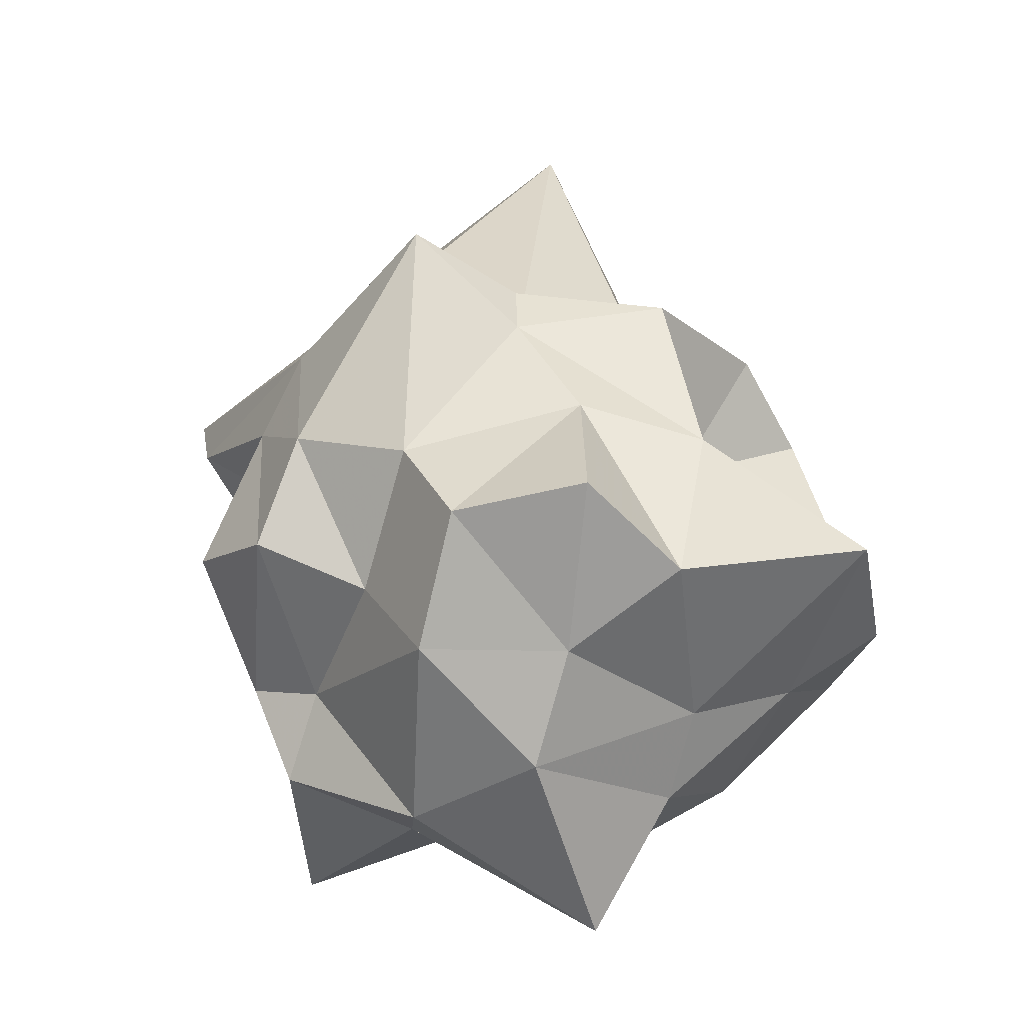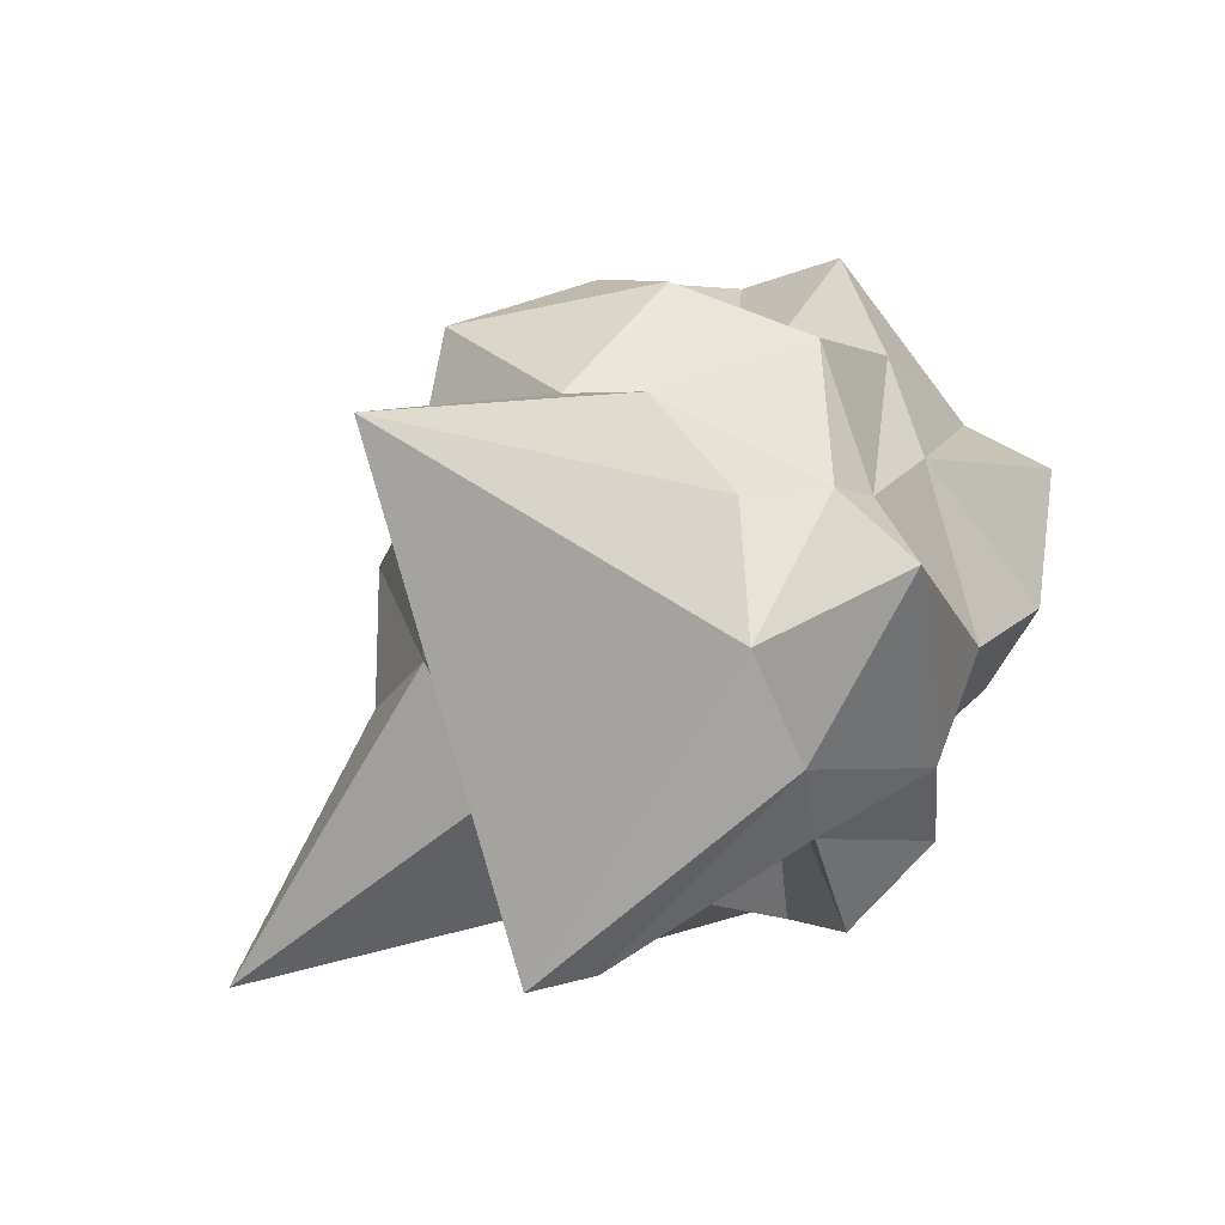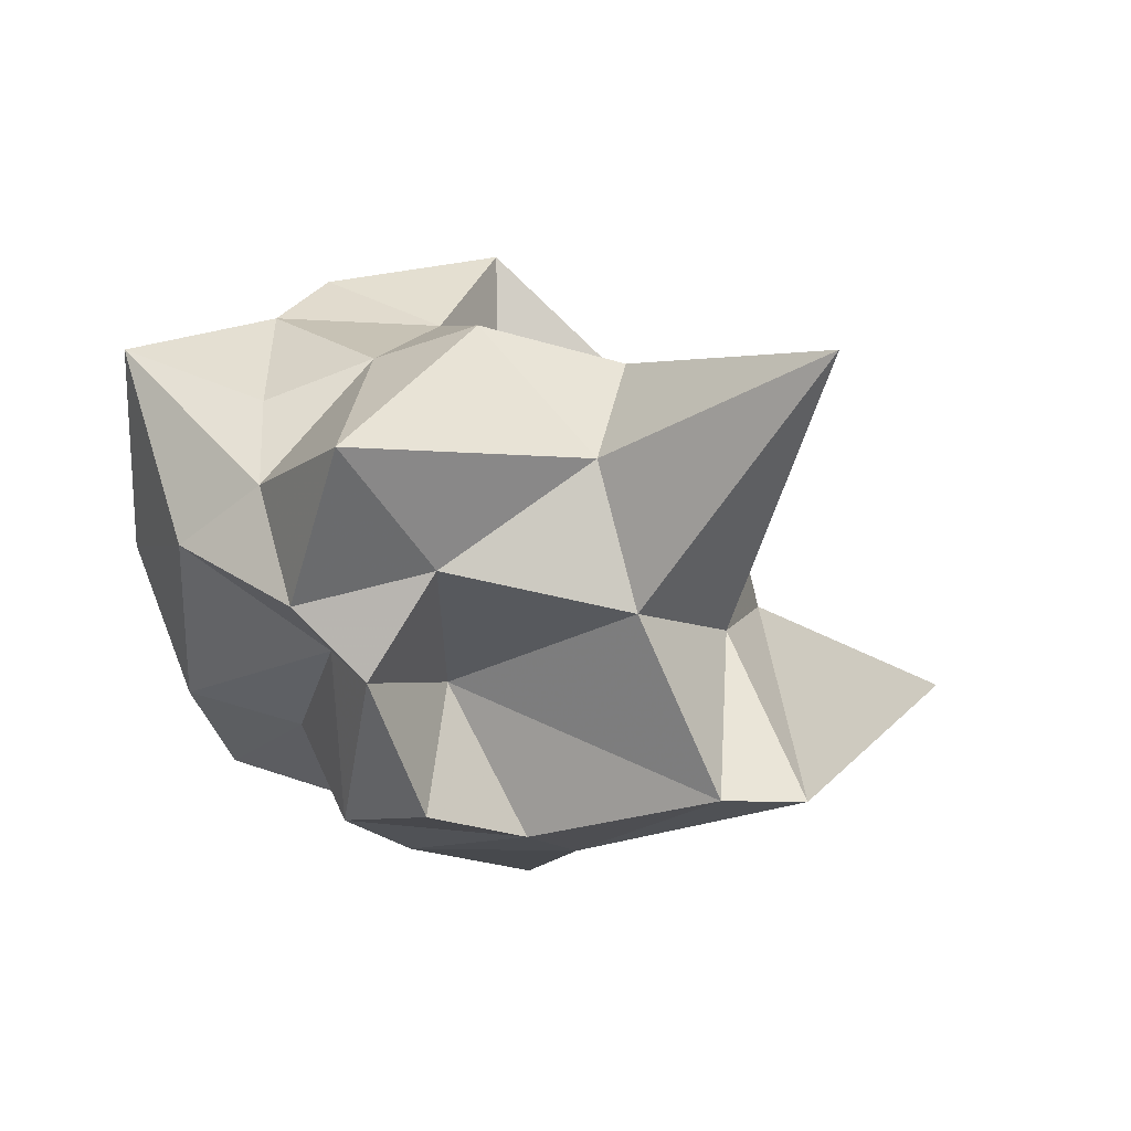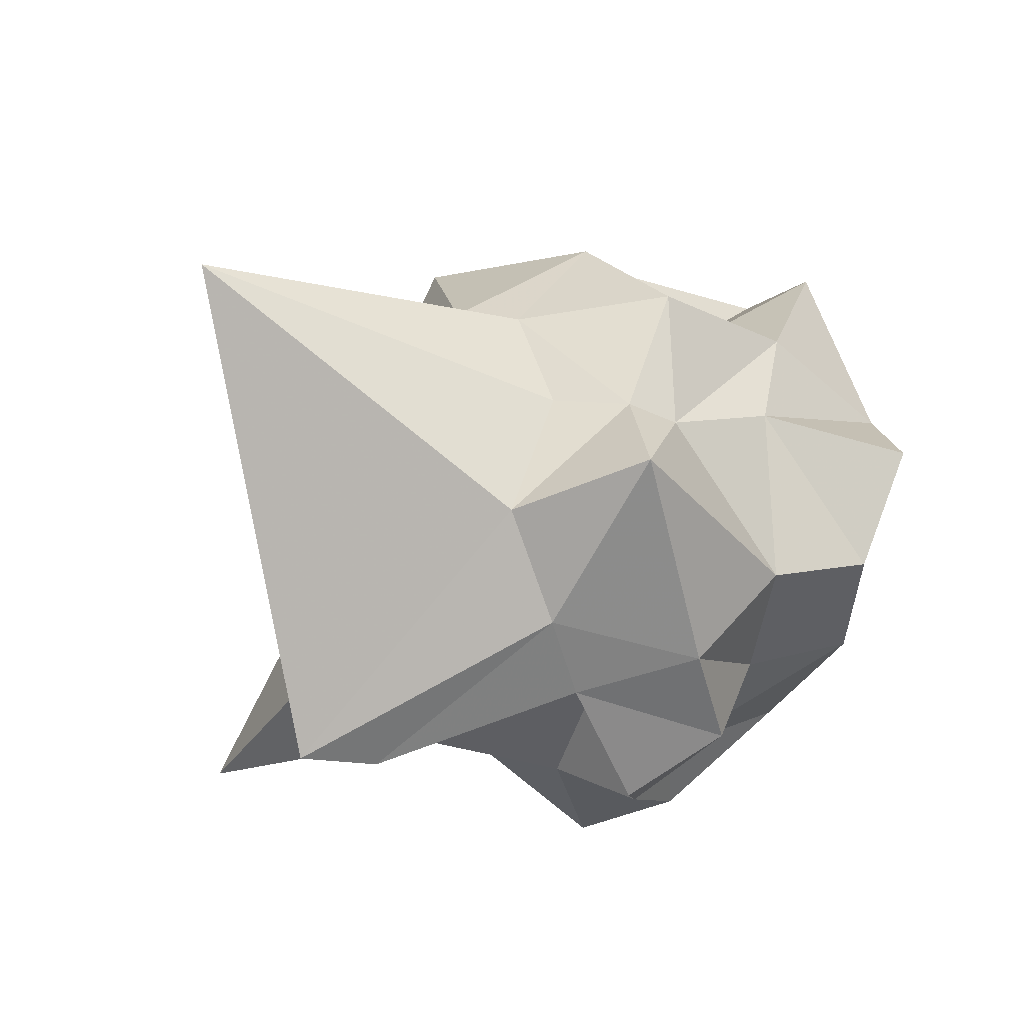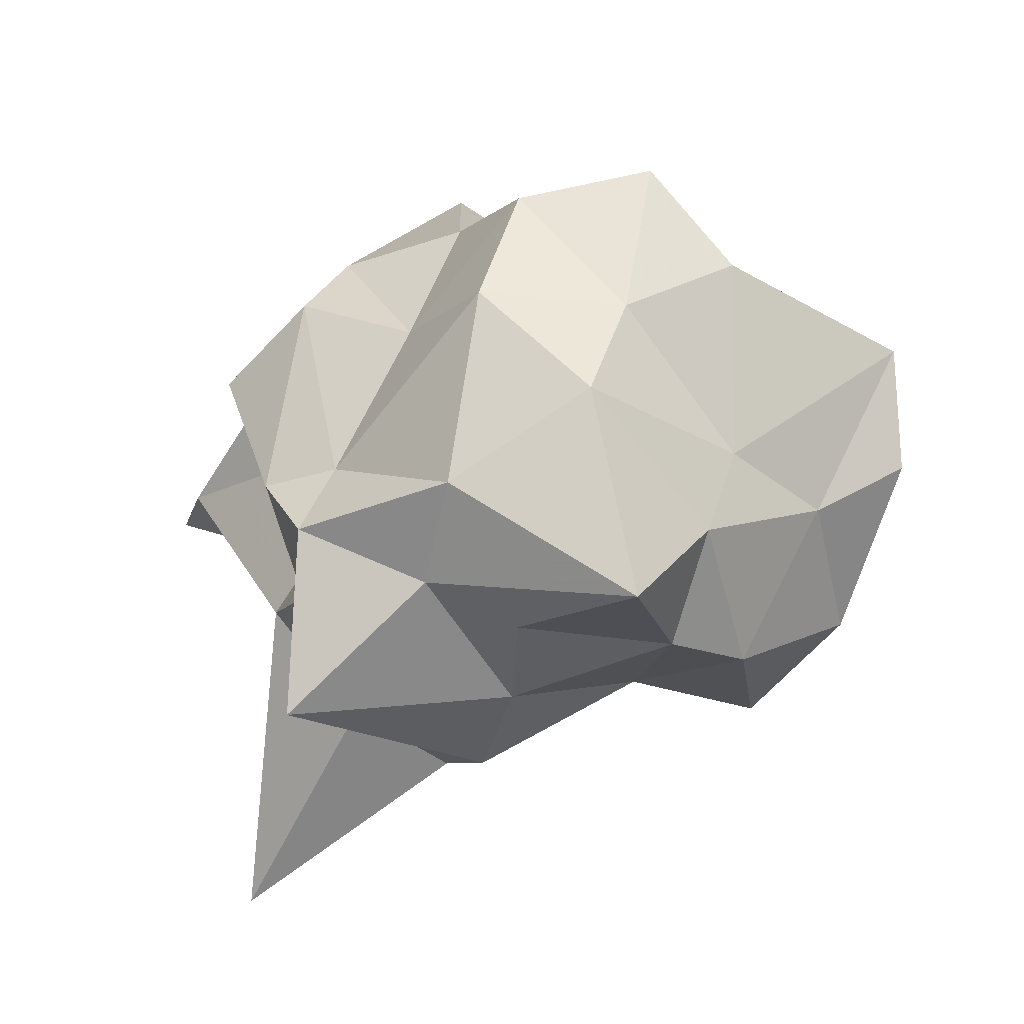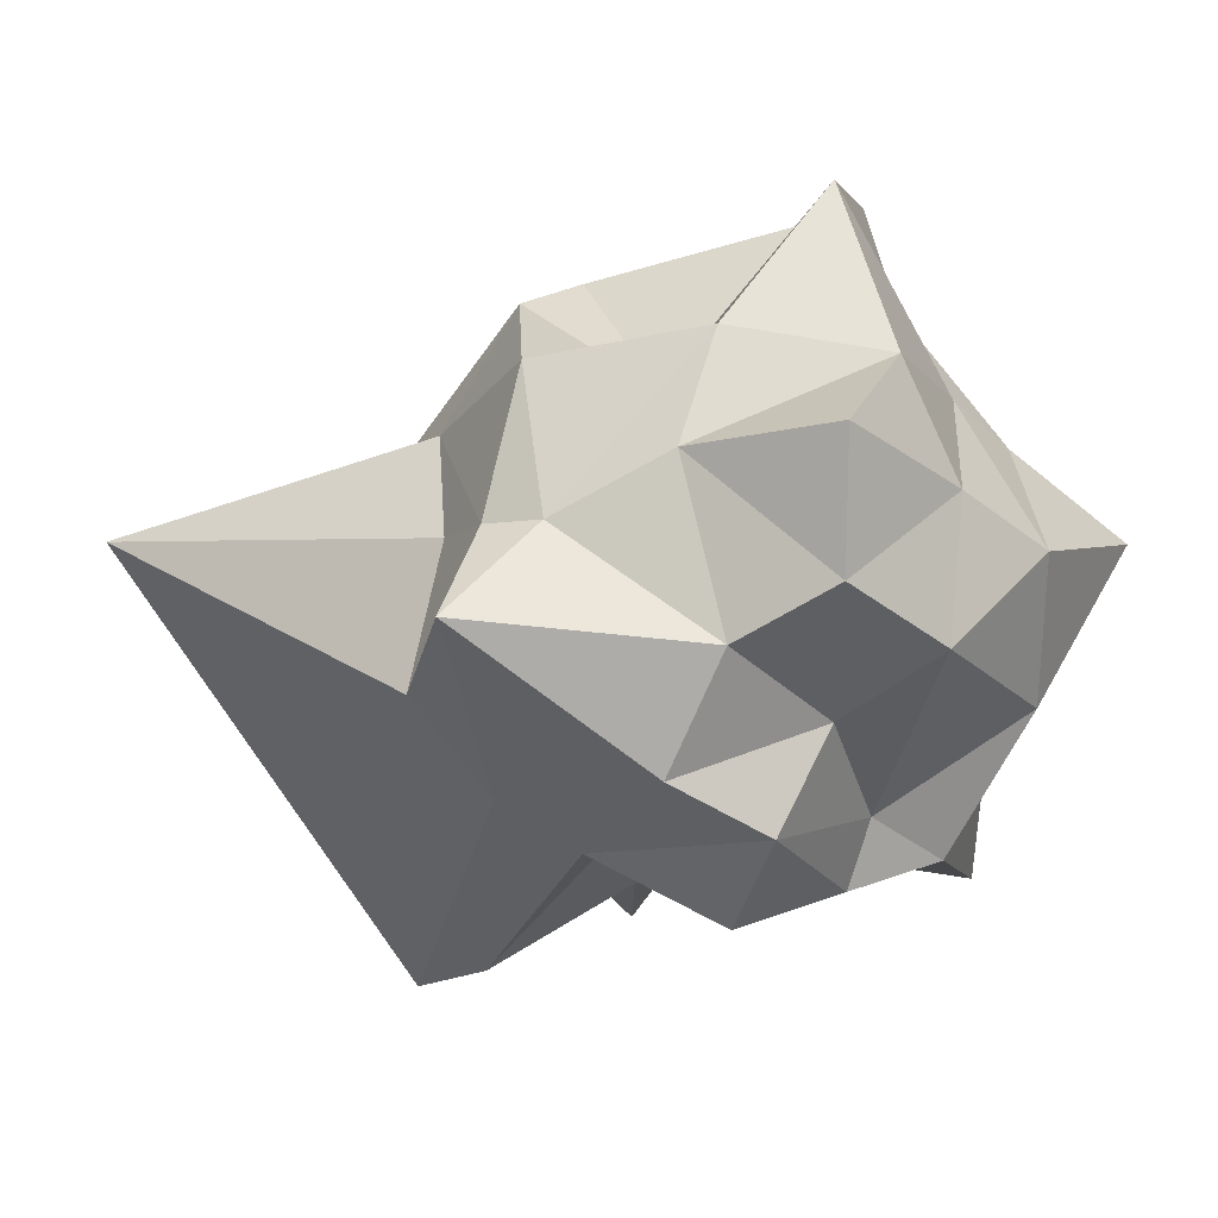
<metadata>
{"format":"obj","ext":"obj","renderer":"f3d","projection":"perspective","resolution":1024,"background":"white","views":[{"elev":-8.1,"azim":82.5,"up":"+Z"},{"elev":70.5,"azim":-19.1,"up":"+Z"},{"elev":-45.8,"azim":-144.4,"up":"+Y"},{"elev":-31.6,"azim":18.1,"up":"+Y"},{"elev":-58.3,"azim":73.4,"up":"+Z"},{"elev":-21.6,"azim":67.8,"up":"+Y"}]}
</metadata>
<code>
g Sphere_1
v 5.993 4.004 2.641
v -6.287 3.526 3.575
v -6.425 -3.496 3.186
v 5.448 -3.548 2.285
v 4.5 4 -4.191
v -1.766 3.112 -0.3621
v -6.822 -2.895 -3.041
v 6.332 -3.222 -2.781
v 1.995 4.185 2.368
v -4.011 7.466 4.331
v -5.622 -8.34 3.792
v 3.313 -6.112 2.898
v 3.172 6.807 -3.538
v -3.582 7.396 -3.076
v -2.873 -5.291 -4.098
v 0.8072 -5.425 -3.537
v 3.748 3.409 6.529
v -2.313 3.823 7
v -7.368 -8.431 4.949
v 3.543 -3.086 8.368
v 3.389 3.558 -6.3
v -2.791 3.718 -4.354
v -3.387 -5.26 -8.552
v 3.172 -3.036 -6.812
v 8 3 -0.918
v -7.172 3.502 0.9075
v 7.626 -2.569 0.4606
v -13.79 -4.126 -3.468
v -0.08267 7.818 3.511
v 0.00389 -6.913 3.514
v -0.2149 8.733 -3.19
v -0.2873 -6.994 -3.377
v 5.671 0.9182 3.518
v -7.004 0.1192 3.092
v 7.063 0.376 -2.856
v -7.751 -0.04951 -3.093
v 6.503 8.07 -0.1693
v -5.337 4.473 0.6816
v 3.874 -4.378 -1.059
v -6.082 -5.553 -0.3355
v 1.127 6.272 5.63
v 0.01917 -5.892 5.683
v -0.2217 5.754 -6.012
v 0.1862 -6.075 -5.764
v 3.663 -0.4251 5.933
v -5.957 -0.3389 5.694
v 6.048 -0.2991 -5.643
v -5.33 0.3207 -5.958
v 4.227 8.912 -2.104
v -2.377 8 0.7123
v 3.213 -7.107 0.1339
v 0.2732 -3.764 0.3703
v -0.4772 3.221 7.031
v -0.4673 -3.456 7.688
v 0.4338 3.554 -7.138
v 0.3934 -2.818 -7.058
v 2.675 -0.3322 7.06
v -7.2 2.07 13.48
v 3.12 1.663 -9.689
v -2.605 0.2994 -6.628
v 9.1 0.5295 1
v -8.325 0.3869 0.0547
v 0.1446 8.102 -0.2368
v 0.4532 -8.466 0.00121
v 0.5766 0.1297 7.213
v 0.09518 -0.369 -7.57
f 61 25 33
f 25 37 1
f 25 1 33
f 33 1 45
f 37 49 9
f 37 9 1
f 1 9 17
f 1 17 45
f 45 17 57
f 49 63 29
f 49 29 9
f 9 29 41
f 9 41 17
f 17 41 53
f 17 53 57
f 57 53 65
f 62 34 26
f 26 2 38
f 26 34 2
f 34 46 2
f 38 10 50
f 38 2 10
f 2 18 10
f 2 46 18
f 46 58 18
f 50 29 63
f 50 10 29
f 10 41 29
f 10 18 41
f 18 53 41
f 18 58 53
f 58 65 53
f 62 28 34
f 28 40 3
f 28 3 34
f 34 3 46
f 40 52 11
f 40 11 3
f 3 11 19
f 3 19 46
f 46 19 58
f 52 64 30
f 52 30 11
f 11 30 42
f 11 42 19
f 19 42 54
f 19 54 58
f 58 54 65
f 61 33 27
f 27 4 39
f 27 33 4
f 33 45 4
f 39 12 51
f 39 4 12
f 4 20 12
f 4 45 20
f 45 57 20
f 51 30 64
f 51 12 30
f 12 42 30
f 12 20 42
f 20 54 42
f 20 57 54
f 57 65 54
f 61 35 25
f 25 5 37
f 25 35 5
f 35 47 5
f 37 13 49
f 37 5 13
f 5 21 13
f 5 47 21
f 47 59 21
f 49 31 63
f 49 13 31
f 13 43 31
f 13 21 43
f 21 55 43
f 21 59 55
f 59 66 55
f 62 26 36
f 26 38 6
f 26 6 36
f 36 6 48
f 38 50 14
f 38 14 6
f 6 14 22
f 6 22 48
f 48 22 60
f 50 63 31
f 50 31 14
f 14 31 43
f 14 43 22
f 22 43 55
f 22 55 60
f 60 55 66
f 62 36 28
f 28 7 40
f 28 36 7
f 36 48 7
f 40 15 52
f 40 7 15
f 7 23 15
f 7 48 23
f 48 60 23
f 52 32 64
f 52 15 32
f 15 44 32
f 15 23 44
f 23 56 44
f 23 60 56
f 60 66 56
f 61 27 35
f 27 39 8
f 27 8 35
f 35 8 47
f 39 51 16
f 39 16 8
f 8 16 24
f 8 24 47
f 47 24 59
f 51 64 32
f 51 32 16
f 16 32 44
f 16 44 24
f 24 44 56
f 24 56 59
f 59 56 66

</code>
